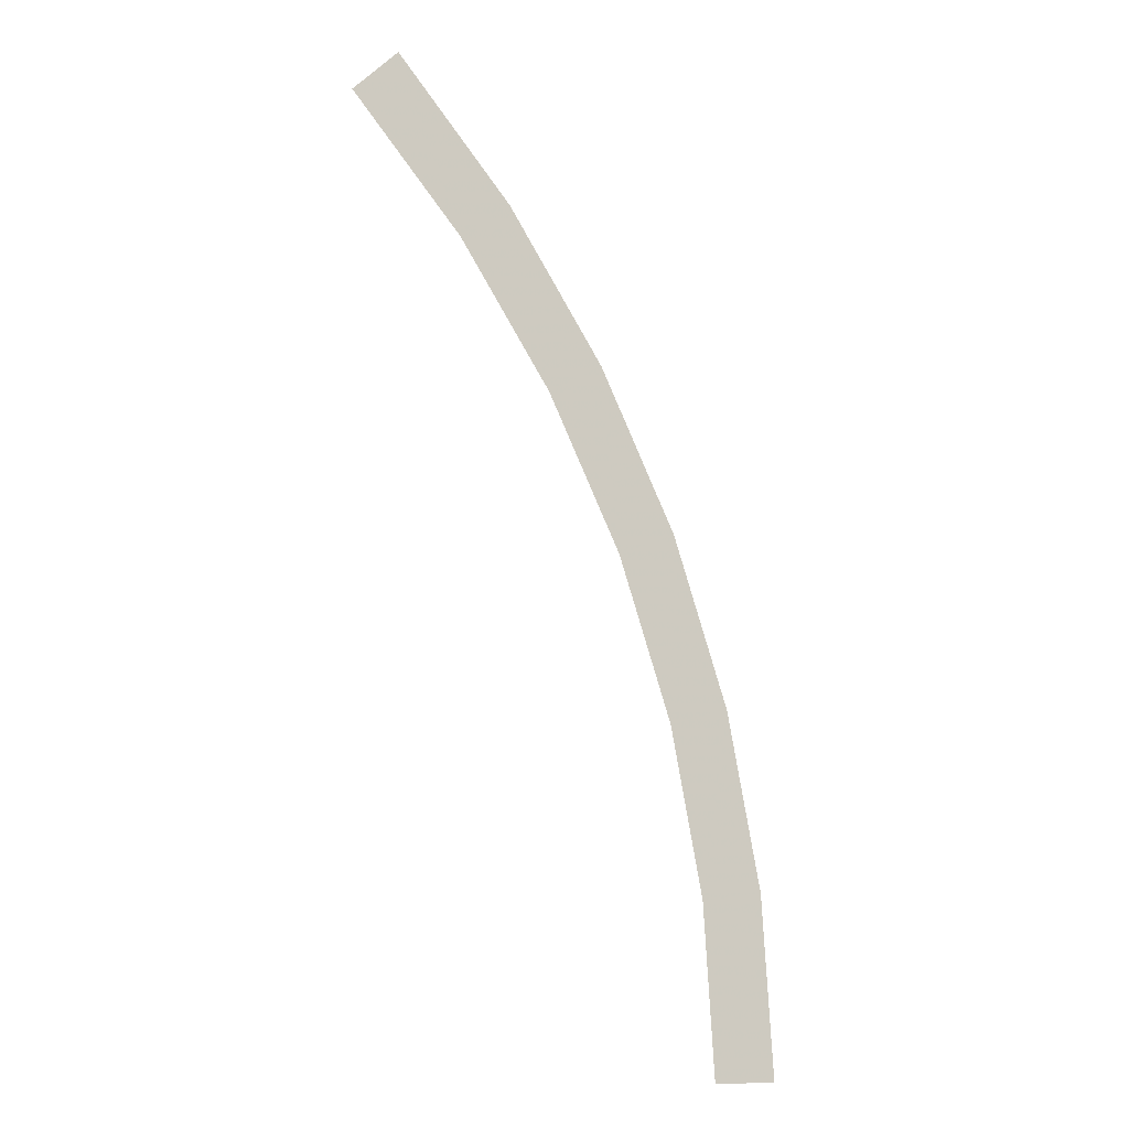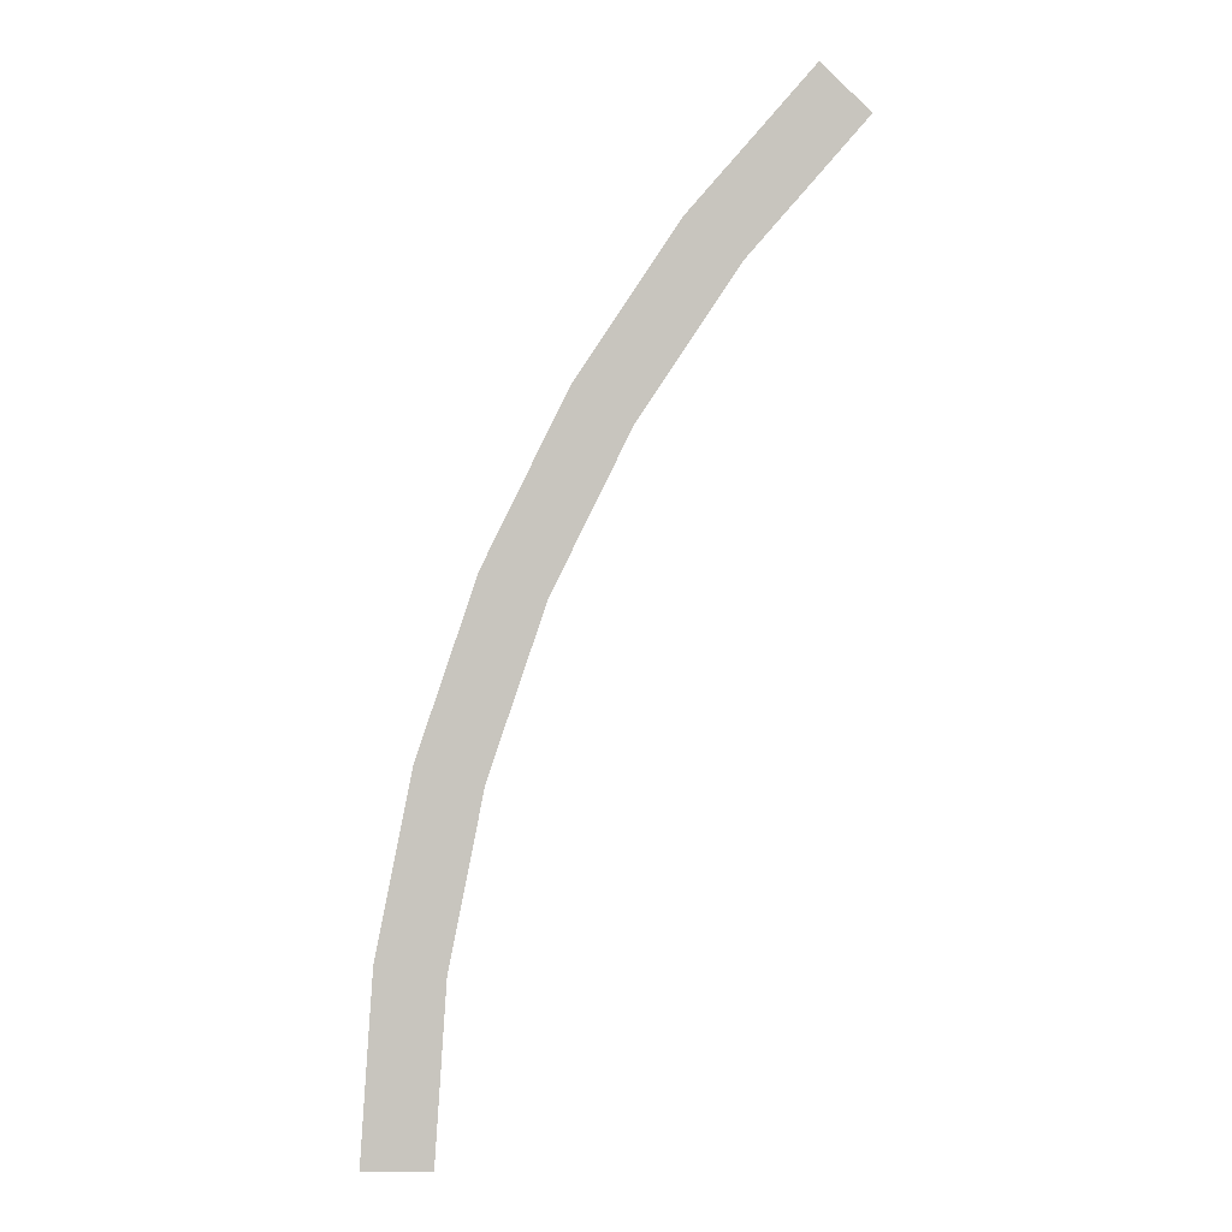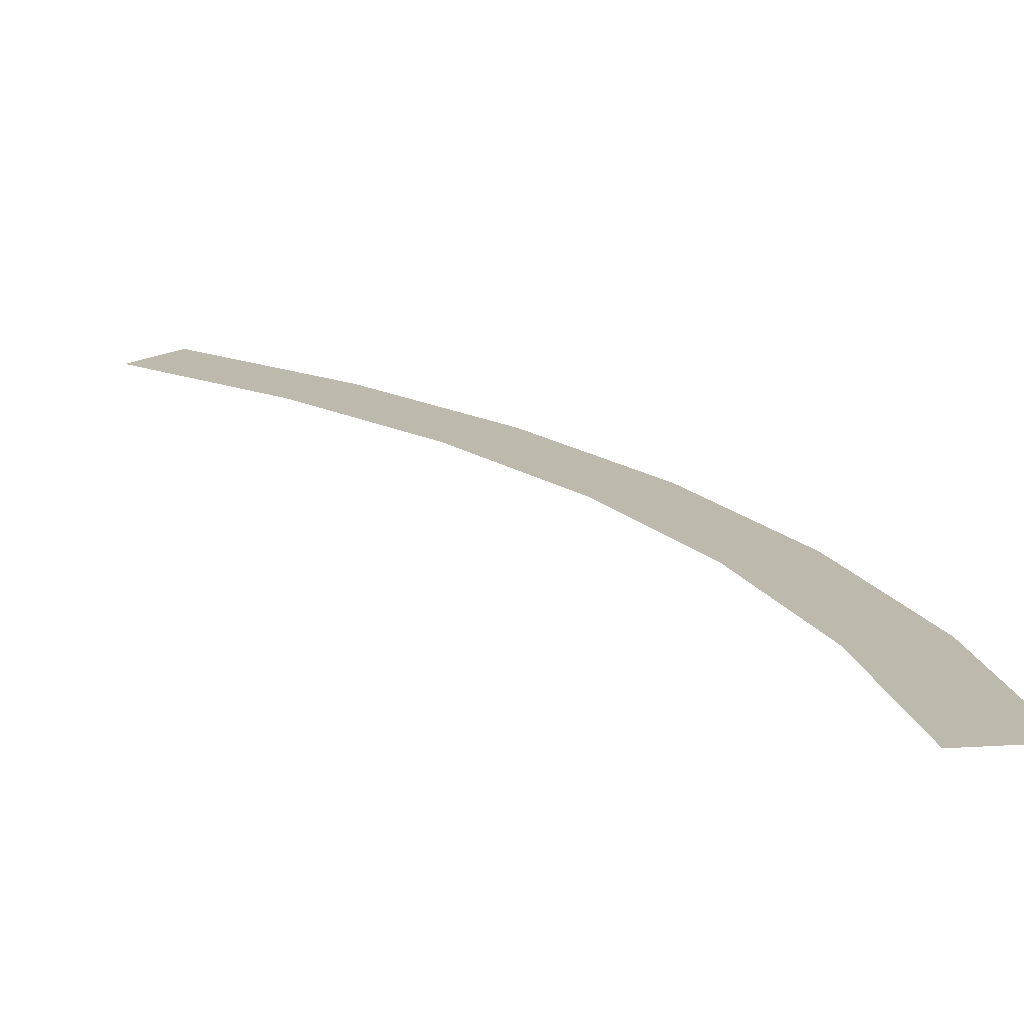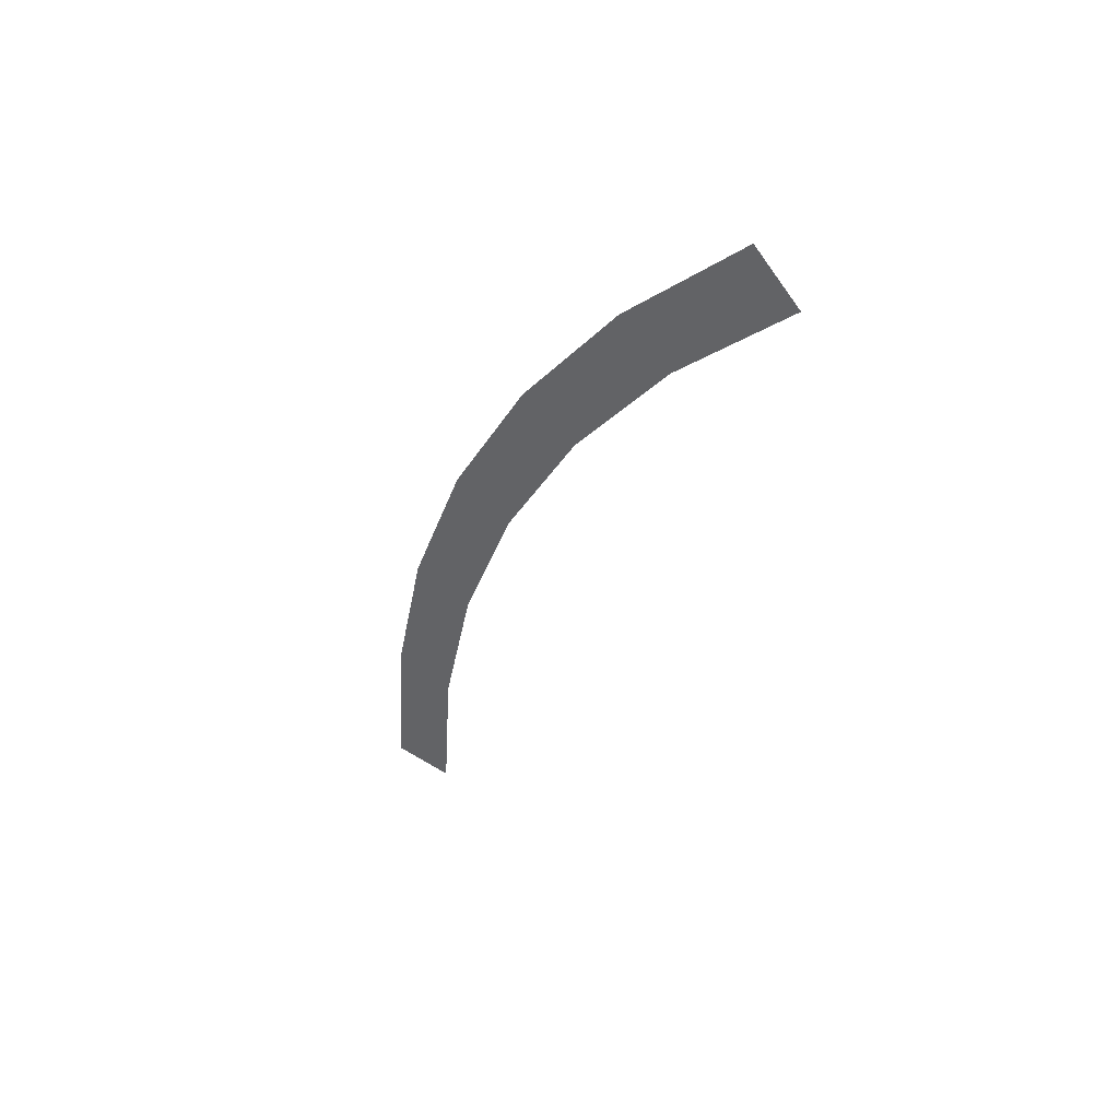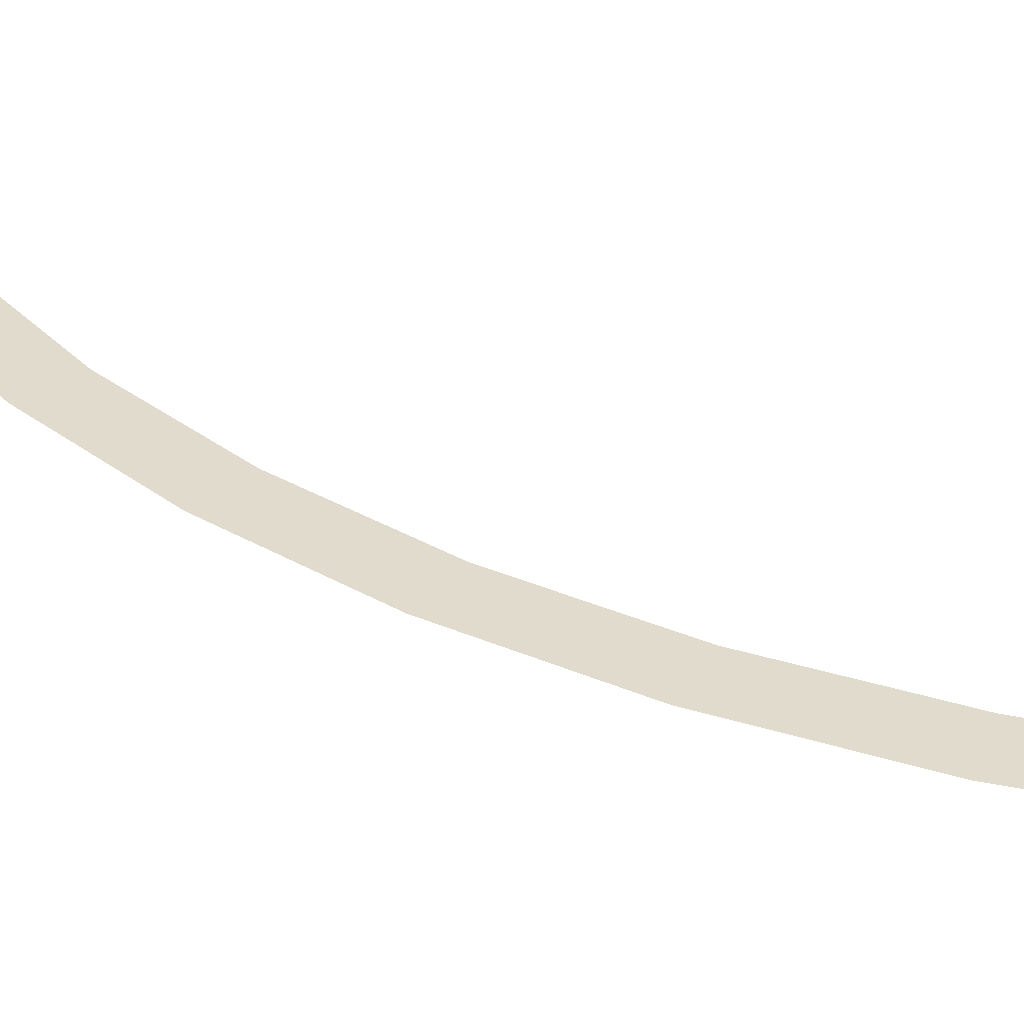
<metadata>
{"format":"obj","ext":"obj","renderer":"f3d","projection":"perspective","resolution":1024,"background":"white","views":[{"elev":-10.8,"azim":-26.4,"up":"+Z"},{"elev":-0.7,"azim":-178.6,"up":"+Z"},{"elev":15.3,"azim":-52.7,"up":"+Y"},{"elev":49.4,"azim":-145.9,"up":"+Z"},{"elev":33.8,"azim":101.6,"up":"+Y"}]}
</metadata>
<code>
v 1 0 0
v 1.05 0 0
v 1.041 0 0.137
v 0.9914 0 0.1305
v 0.9914 0 0.1305
v 1.041 0 0.137
v 1.014 0 0.2717
v 0.9659 0 0.2588
v 0.9659 0 0.2588
v 1.014 0 0.2717
v 0.9701 0 0.4018
v 0.9239 0 0.3827
v 0.9239 0 0.3827
v 0.9701 0 0.4018
v 0.9093 0 0.525
v 0.866 0 0.5
v 0.866 0 0.5
v 0.9093 0 0.525
v 0.8331 0 0.6392
v 0.7934 0 0.6088
v 0.7934 0 0.6088
v 0.8331 0 0.6392
v 0.7425 0 0.7425
v 0.7071 0 0.7071
g mesh2391
f 1 2 3
f 3 4 1
f 5 6 7
f 7 8 5
f 9 10 11
f 11 12 9
f 13 14 15
f 15 16 13
f 17 18 19
f 19 20 17
f 21 22 23
f 23 24 21

</code>
